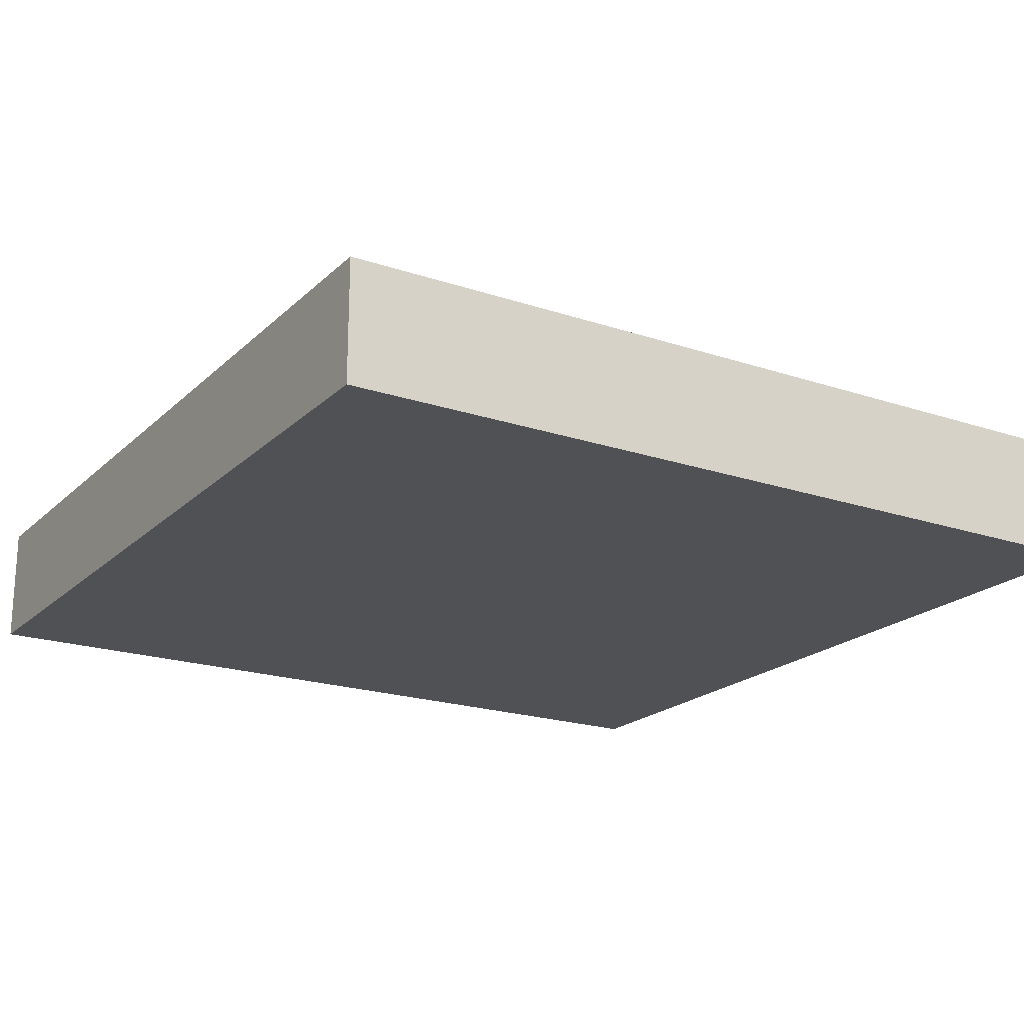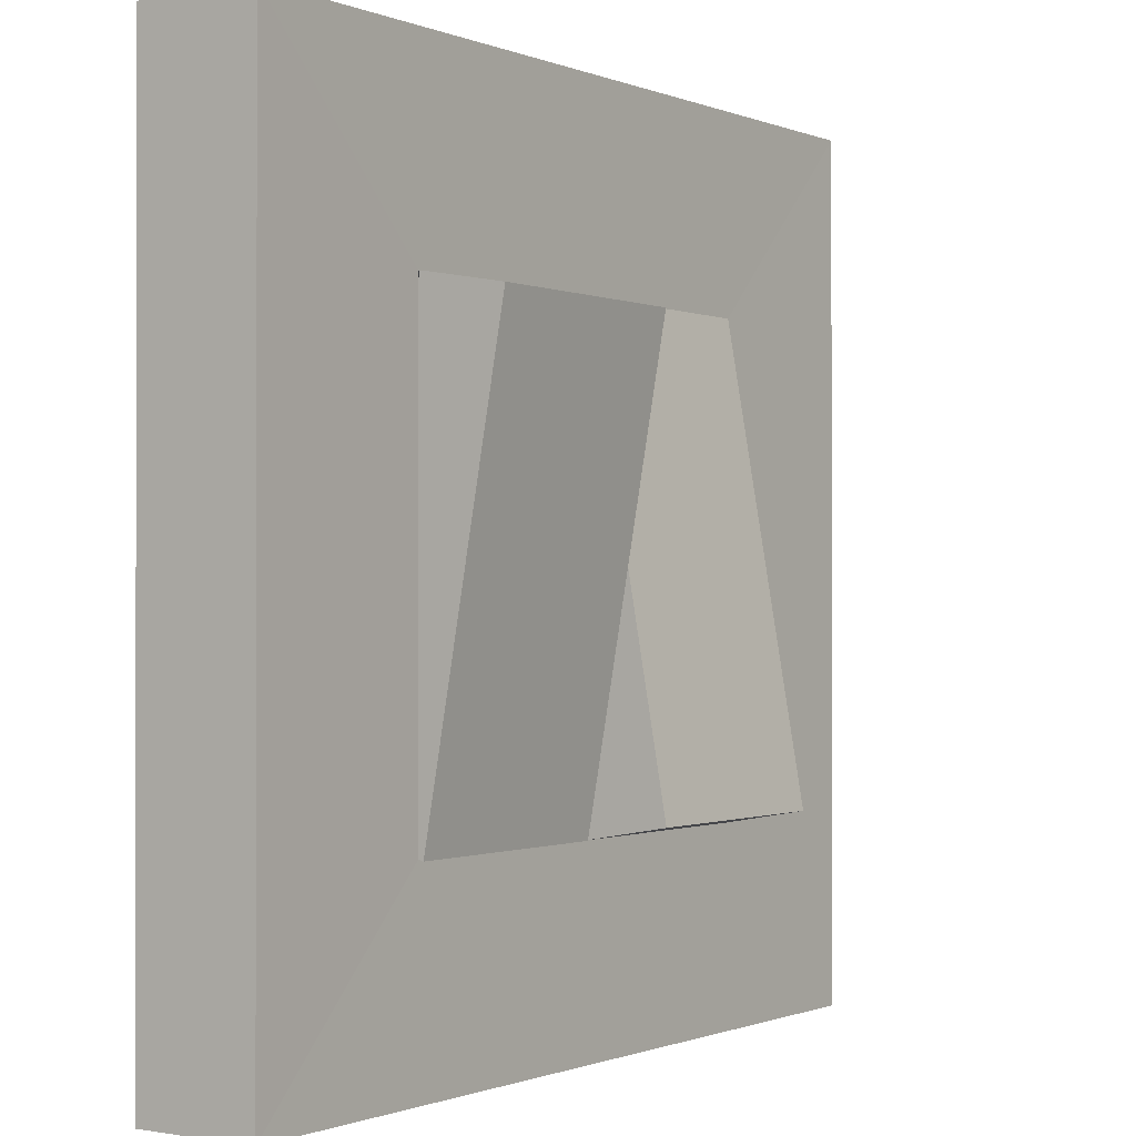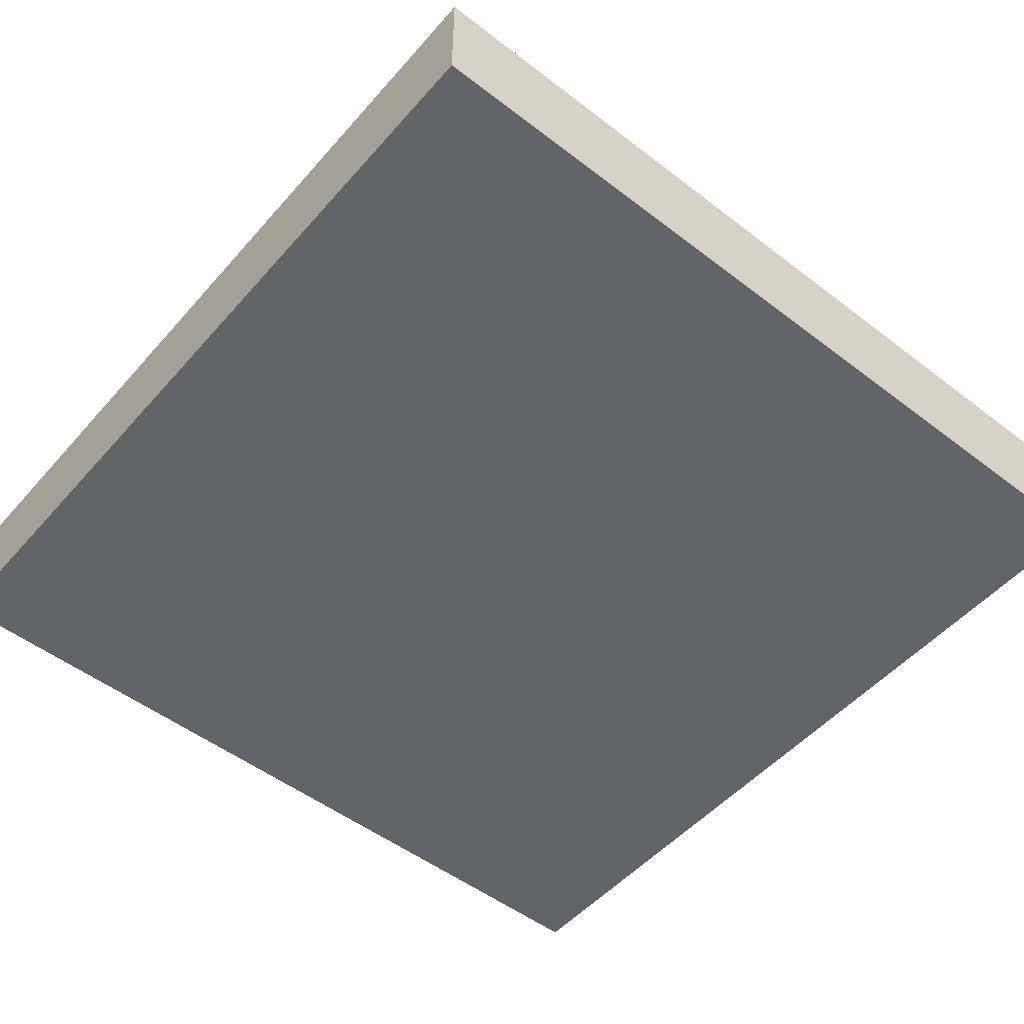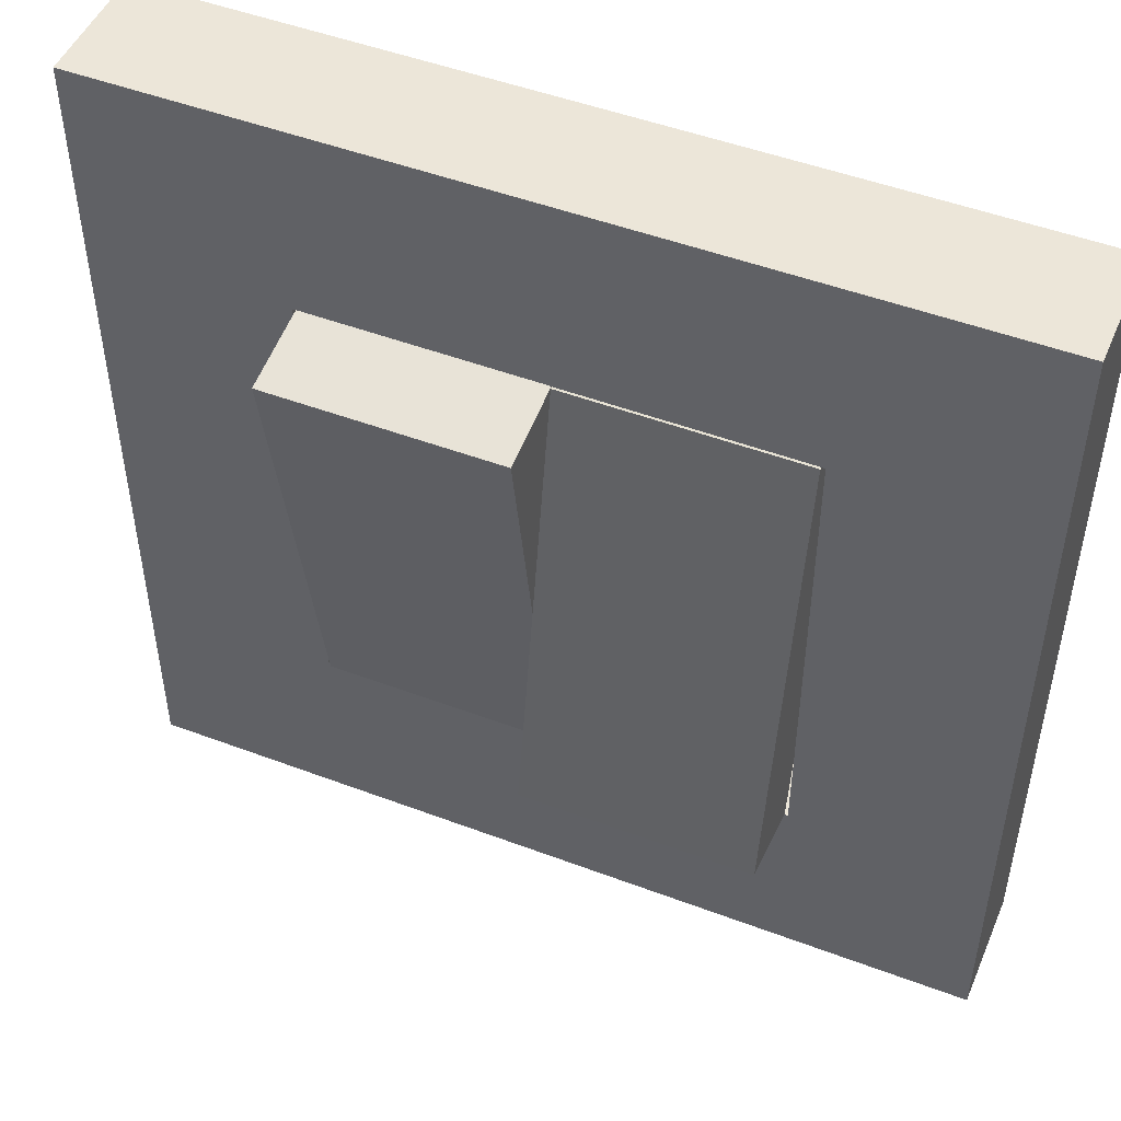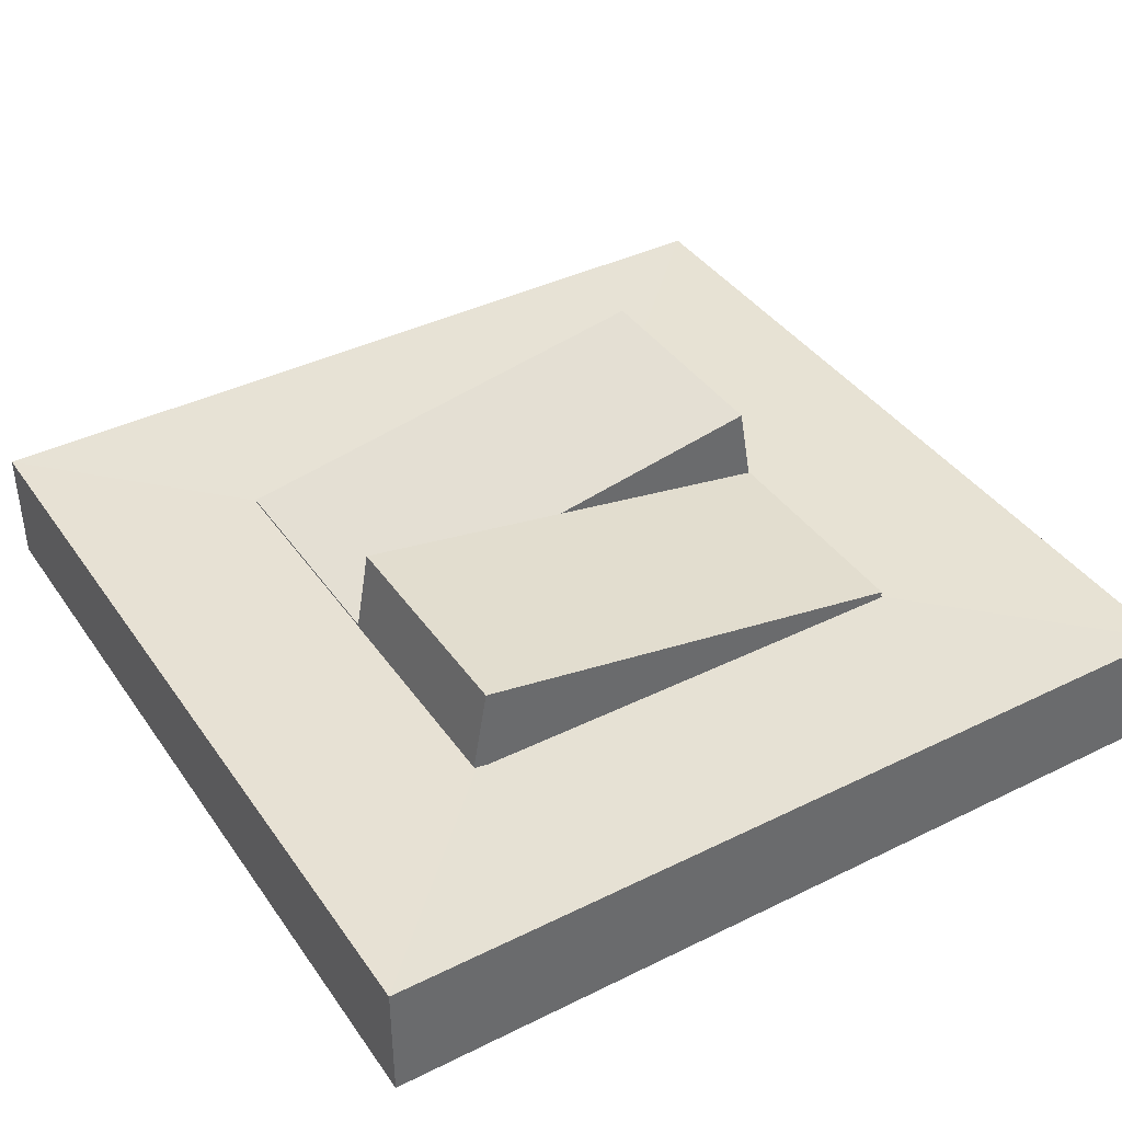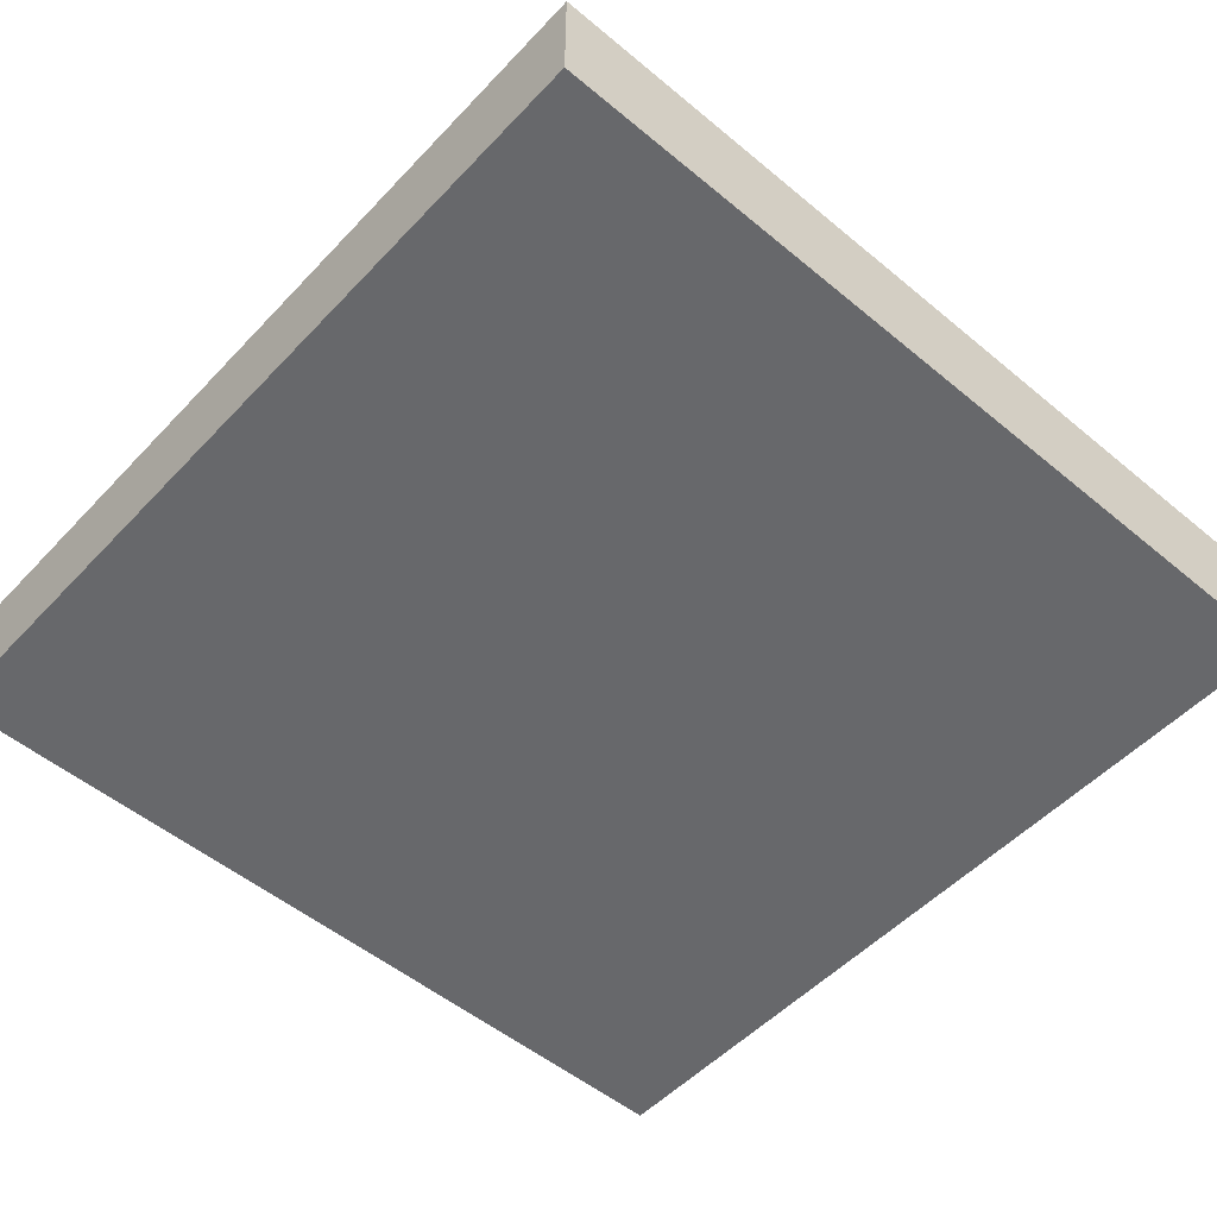
<metadata>
{"format":"obj","ext":"obj","renderer":"f3d","projection":"perspective","resolution":1024,"background":"white","views":[{"elev":-20.2,"azim":58.4,"up":"+Z"},{"elev":-0.7,"azim":-55.1,"up":"+Y"},{"elev":-51.3,"azim":140.2,"up":"+Z"},{"elev":49.1,"azim":22.7,"up":"+Y"},{"elev":39.7,"azim":-121.4,"up":"+Z"},{"elev":-52.3,"azim":-131.8,"up":"+Z"}]}
</metadata>
<code>
g default
v -0.269 0.226 0.02467
v -0.000376 0.226 0.02467
v -0.269 0.7568 0.1183
v -0.000376 0.7568 0.1183
v -0.269 0.7741 0.02008
v -0.000376 0.7741 0.02008
v -0.269 0.2433 -0.07352
v -0.000376 0.2433 -0.07352
v 0.000238 0.2433 0.1183
v 0.2689 0.2433 0.1183
v 0.000238 0.7741 0.02467
v 0.2689 0.7741 0.02467
v 0.000238 0.7568 -0.07352
v 0.2689 0.7568 -0.07352
v 0.000238 0.226 0.02008
v 0.2689 0.226 0.02008
v -0.5 1 -0.1183
v 0.5 1 -0.1183
v -0.5 0.00038 -0.1183
v 0.5 0.00038 -0.1183
v -0.2729 0.2275 0.02129
v -0.5 0.00038 0.02314
v 0.2729 0.2275 0.02129
v 0.5 0.00038 0.02314
v -0.2729 0.7733 0.02129
v -0.5 1 0.02314
v 0.2729 0.7733 0.02129
v 0.5 1 0.02314
v 0.2729 0.2275 -0.1168
v -0.2729 0.2275 -0.1168
v 0.2729 0.7733 -0.1168
v -0.2729 0.7733 -0.1168
g lichtknop
f 1 2 4 3
f 3 4 6 5
f 5 6 8 7
f 7 8 2 1
f 2 8 6 4
f 7 1 3 5
f 9 10 12 11
f 11 12 14 13
f 13 14 16 15
f 15 16 10 9
f 10 16 14 12
f 15 9 11 13
f 17 18 20 19
f 21 22 24 23
f 22 21 25 26
f 23 24 28 27
f 26 25 27 28
f 30 29 31 32
f 26 28 18 17
f 19 20 24 22
f 24 20 18 28
f 19 22 26 17
f 21 23 29 30
f 23 27 31 29
f 27 25 32 31
f 25 21 30 32

</code>
